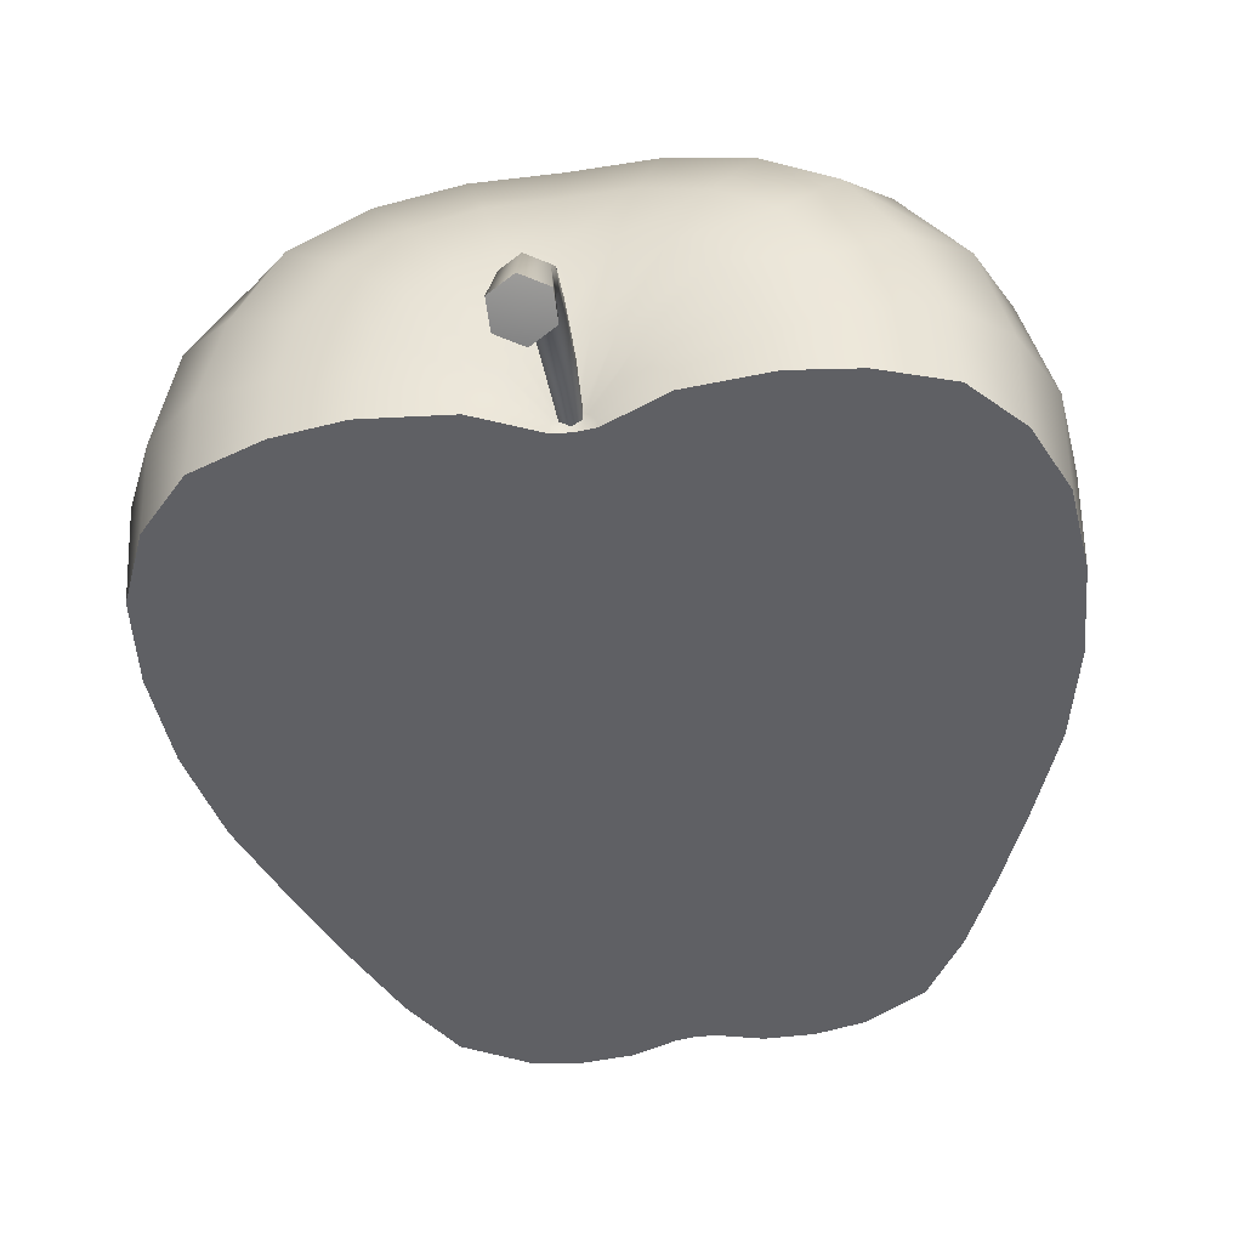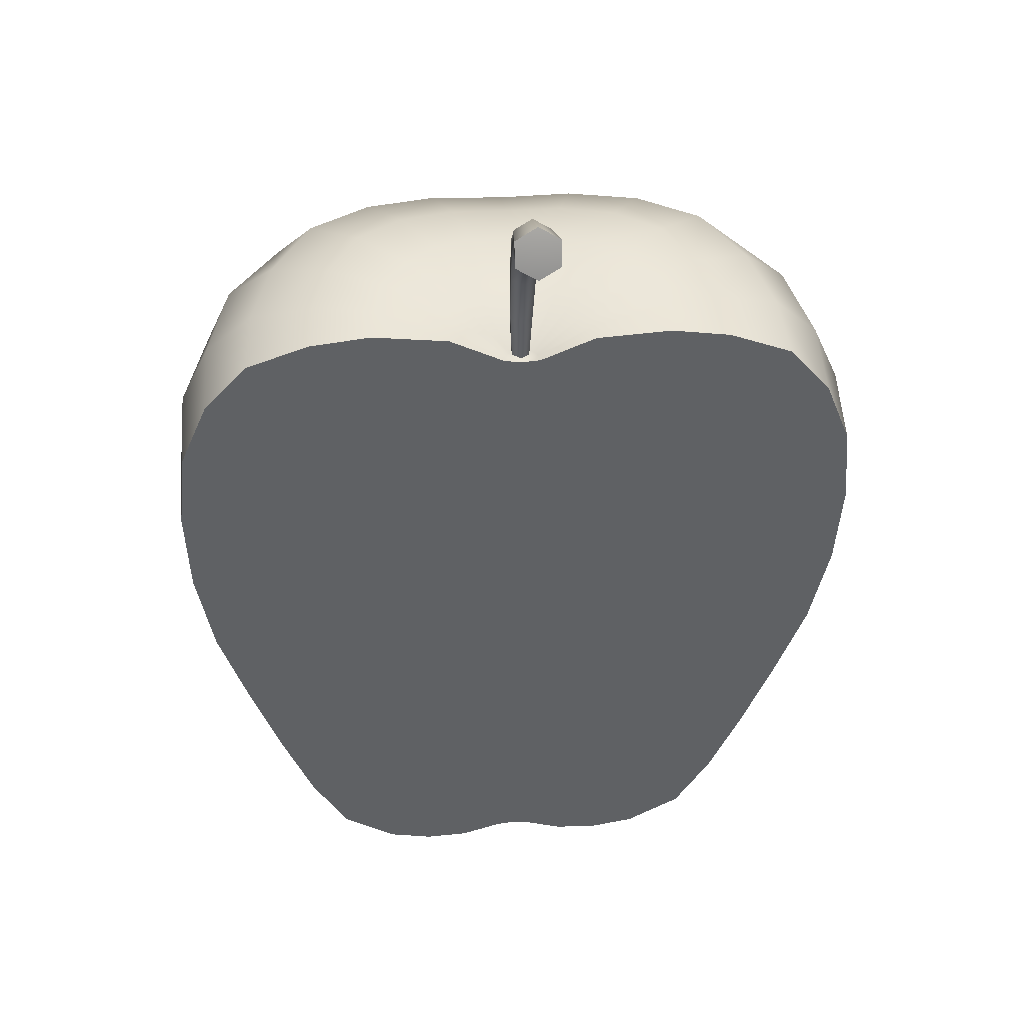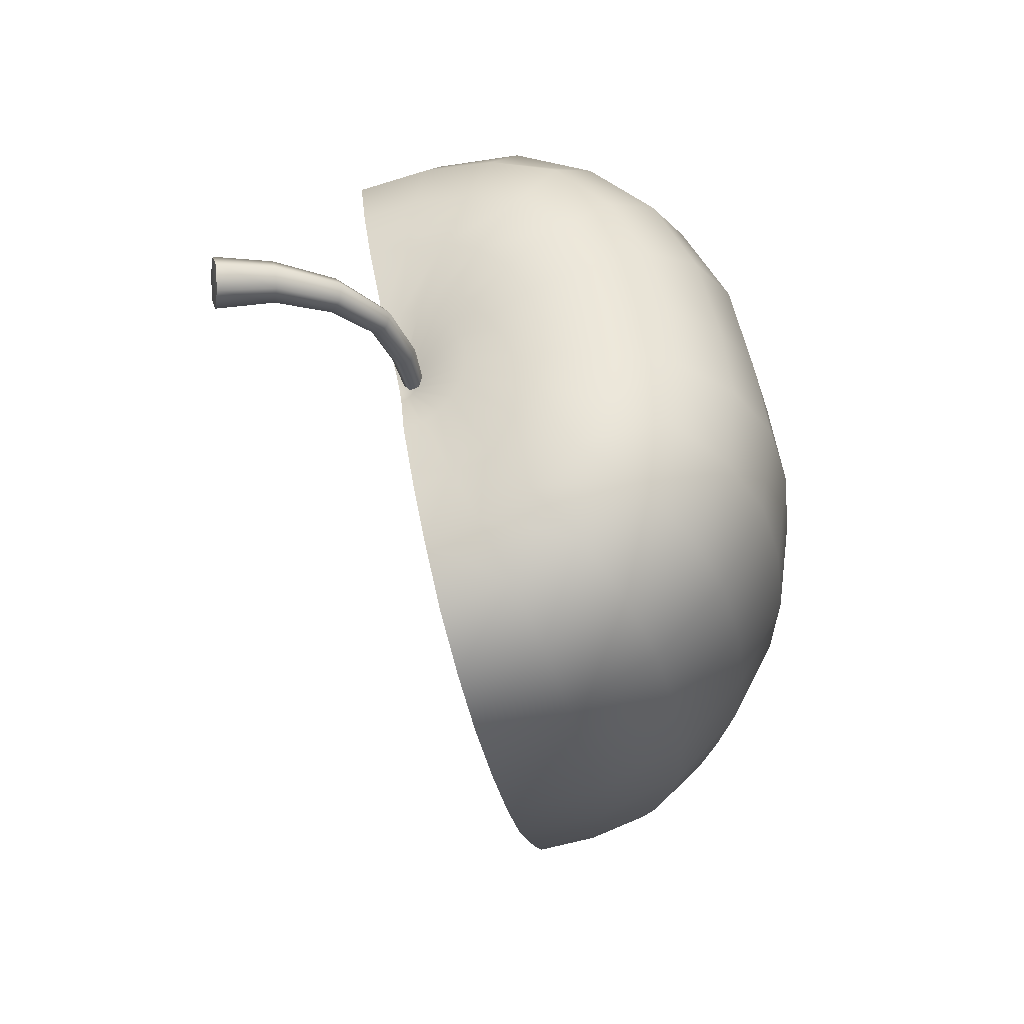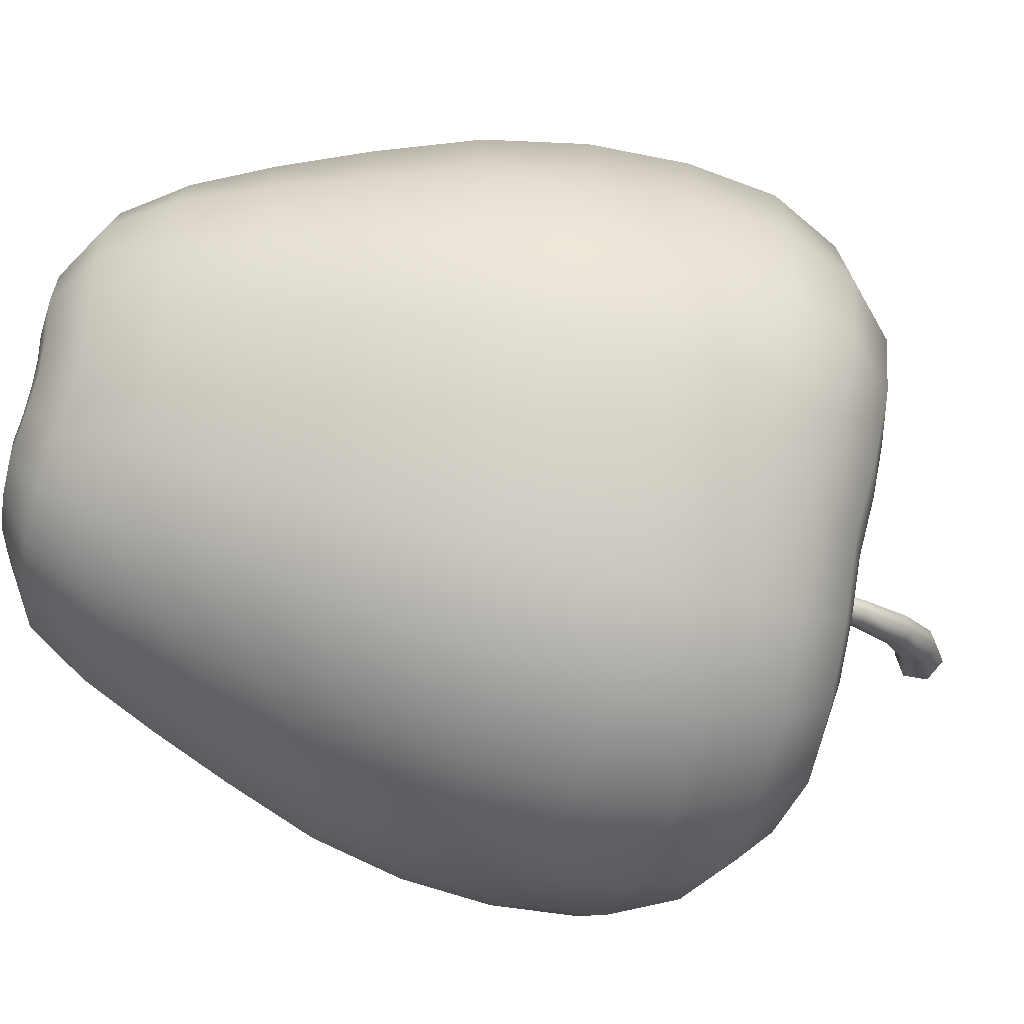
<metadata>
{"format":"obj","ext":"obj","renderer":"f3d","projection":"perspective","resolution":1024,"background":"white","views":[{"elev":-56.2,"azim":8.3,"up":"+Y"},{"elev":29.7,"azim":-4.9,"up":"+Z"},{"elev":53.7,"azim":80.2,"up":"+Z"},{"elev":76.6,"azim":-78.4,"up":"+Y"}]}
</metadata>
<code>
g default
v 0.4704 -0.2179 -0.2012
v 0.458 -0.09579 -0.1925
v 0.4167 0.02468 -0.201
v 0.3452 0.1318 -0.2071
v 0.2469 0.2103 -0.1967
v 0.1293 0.2549 -0.172
v 0.003279 0.2677 -0.1605
v -0.1227 0.2547 -0.1717
v -0.2406 0.2106 -0.1954
v -0.3415 0.1318 -0.2061
v -0.4137 0.02878 -0.2118
v -0.4568 -0.09161 -0.2071
v -0.4698 -0.2149 -0.2173
v 0.6478 -0.237 -0.09882
v 0.6358 -0.06718 -0.08587
v 0.5841 0.101 -0.08316
v 0.4866 0.2517 -0.07932
v 0.3452 0.3579 -0.05907
v 0.178 0.414 -0.03284
v 0.003246 0.4288 -0.01921
v -0.1715 0.414 -0.03284
v -0.3387 0.3579 -0.05912
v -0.4825 0.2521 -0.08216
v -0.5814 0.1047 -0.09055
v -0.6358 -0.06325 -0.09738
v -0.6495 -0.2343 -0.1133
v 0.7657 -0.2724 0.09016
v 0.7573 -0.06979 0.1062
v 0.7036 0.1351 0.111
v 0.5882 0.3174 0.1222
v 0.4123 0.4362 0.1559
v 0.2108 0.498 0.1866
v 0.003175 0.5122 0.2018
v -0.2045 0.498 0.1866
v -0.4059 0.4362 0.1559
v -0.5833 0.3164 0.1217
v -0.6999 0.1373 0.1076
v -0.7579 -0.06644 0.09827
v -0.7691 -0.2703 0.07889
v 0.8688 -0.315 0.3183
v 0.8652 -0.08432 0.3411
v 0.8088 0.1511 0.3562
v 0.6695 0.3511 0.3841
v 0.471 0.4912 0.4156
v 0.2398 0.5597 0.4448
v 0.003172 0.573 0.4591
v -0.2334 0.5597 0.4448
v -0.4647 0.4912 0.4156
v -0.6643 0.3499 0.3839
v -0.8033 0.1528 0.3552
v -0.8658 -0.08149 0.3361
v -0.8735 -0.3135 0.3102
v 0.9696 -0.3611 0.5644
v 0.9715 -0.1033 0.5974
v 0.9099 0.1596 0.6279
v 0.7471 0.3773 0.6663
v 0.5279 0.5386 0.6977
v 0.2683 0.6158 0.7228
v 0.003172 0.6282 0.7338
v -0.2619 0.6158 0.7228
v -0.5215 0.5386 0.6977
v -0.742 0.3761 0.6661
v -0.9042 0.1601 0.6276
v -0.972 -0.1009 0.5949
v -0.9756 -0.3601 0.5594
v 1.075 -0.4137 0.8458
v 1.084 -0.1281 0.8941
v 1.013 0.1611 0.9431
v 0.828 0.3995 0.9876
v 0.5863 0.5809 1.022
v 0.2982 0.6698 1.041
v 0.003172 0.6808 1.046
v -0.2918 0.6698 1.041
v -0.58 0.5809 1.022
v -0.8229 0.3983 0.9874
v -1.007 0.1612 0.9431
v -1.084 -0.1263 0.8937
v -1.082 -0.4134 0.8443
v 1.136 -0.4665 1.128
v 1.15 -0.166 1.193
v 1.072 0.1371 1.257
v 0.8754 0.3885 1.304
v 0.6201 0.581 1.34
v 0.3157 0.678 1.354
v 0.003172 0.6887 1.351
v -0.3094 0.678 1.354
v -0.6138 0.581 1.34
v -0.8702 0.3873 1.304
v -1.065 0.1371 1.257
v -1.15 -0.1644 1.194
v -1.144 -0.4669 1.13
v 1.155 -0.5188 1.408
v 1.17 -0.2155 1.487
v 1.089 0.09009 1.563
v 0.8897 0.3457 1.611
v 0.6302 0.5413 1.648
v 0.3211 0.6418 1.656
v 0.003172 0.6534 1.645
v -0.3147 0.6418 1.656
v -0.6239 0.5413 1.648
v -0.8846 0.3445 1.611
v -1.083 0.09009 1.563
v -1.17 -0.2143 1.49
v -1.163 -0.5199 1.414
v 1.131 -0.5668 1.665
v 1.144 -0.2726 1.755
v 1.066 0.02484 1.84
v 0.8712 0.2751 1.887
v 0.6171 0.4666 1.923
v 0.3142 0.5654 1.925
v 0.003172 0.5789 1.907
v -0.3078 0.5654 1.925
v -0.6108 0.4666 1.923
v -0.866 0.2739 1.887
v -1.06 0.02485 1.84
v -1.144 -0.2717 1.759
v -1.139 -0.5685 1.674
v 1.043 -0.6054 1.871
v 1.047 -0.3378 1.961
v 0.9757 -0.06843 2.054
v 0.8038 0.1654 2.108
v 0.5668 0.3385 2.134
v 0.2887 0.4306 2.128
v 0.003172 0.449 2.108
v -0.2823 0.4306 2.128
v -0.5605 0.3385 2.134
v -0.7987 0.1643 2.107
v -0.9706 -0.068 2.056
v -1.048 -0.3372 1.969
v -1.05 -0.6078 1.884
v 0.4942 -0.654 2.131
v 0.4821 -0.5303 2.166
v 0.4398 -0.4126 2.21
v 0.3652 -0.3078 2.252
v 0.2608 -0.2271 2.274
v 0.1359 -0.1777 2.276
v 0.003247 -0.162 2.272
v -0.1294 -0.1777 2.276
v -0.2543 -0.2271 2.274
v -0.3613 -0.3086 2.257
v -0.437 -0.4125 2.222
v -0.481 -0.5315 2.181
v -0.494 -0.657 2.147
v 0.245 -0.6505 2.112
v 0.2372 -0.5892 2.125
v 0.214 -0.5322 2.142
v 0.176 -0.4827 2.158
v 0.1262 -0.4448 2.171
v 0.06706 -0.4206 2.18
v 0.003172 -0.4122 2.184
v -0.06077 -0.4205 2.181
v -0.1201 -0.4448 2.173
v -0.1715 -0.484 2.162
v -0.2088 -0.5328 2.148
v -0.2325 -0.5903 2.134
v -0.2405 -0.6521 2.121
v 0.001968 -0.6344 2.026
v 0.06261 -0.6355 2.032
v 0.06061 -0.6205 2.035
v 0.05471 -0.6065 2.039
v 0.04501 -0.5943 2.042
v 0.03296 -0.5853 2.044
v 0.0186 -0.5795 2.046
v 0.003172 -0.5775 2.046
v -0.01226 -0.5796 2.046
v -0.02664 -0.5854 2.045
v -0.03991 -0.5956 2.043
v -0.04842 -0.6067 2.04
v -0.05434 -0.6207 2.037
v -0.05635 -0.6358 2.033
v 0.001968 -0.2214 -0.1824
v 0.06022 -0.2205 -0.1874
v 0.05832 -0.2058 -0.1856
v 0.05266 -0.192 -0.1841
v 0.04335 -0.1798 -0.1832
v 0.0318 -0.1709 -0.1826
v 0.01799 -0.1652 -0.1818
v 0.003172 -0.1632 -0.1818
v -0.01166 -0.1651 -0.1824
v -0.02548 -0.1707 -0.1834
v -0.03827 -0.1806 -0.1852
v -0.04643 -0.1914 -0.1868
v -0.05209 -0.2053 -0.1881
v -0.054 -0.22 -0.19
v 0.901 -0.635 2.029
v 0.6911 -0.6491 2.105
v 0.8886 -0.4077 2.107
v 0.682 -0.4746 2.162
v 0.8176 -0.1863 2.187
v 0.6256 -0.3057 2.224
v 0.6827 0.01483 2.254
v 0.5258 -0.1499 2.281
v 0.4819 0.1635 2.269
v 0.3723 -0.03639 2.298
v 0.2463 0.2438 2.263
v 0.1911 0.0288 2.295
v 0.003242 0.2678 2.247
v 0.003051 0.0471 2.284
v -0.2399 0.2438 2.263
v -0.1847 0.02879 2.295
v -0.4752 0.1631 2.269
v -0.3652 -0.03656 2.298
v -0.6792 0.01485 2.256
v -0.5219 -0.1503 2.284
v -0.8143 -0.1844 2.194
v -0.6259 -0.3034 2.233
v -0.8893 -0.4089 2.118
v -0.6831 -0.4758 2.175
v -0.9046 -0.638 2.045
v -0.6946 -0.6521 2.121
v 0.3296 -0.2128 -0.2286
v 0.1872 -0.2135 -0.2245
v 0.3192 -0.1268 -0.2219
v 0.1816 -0.1654 -0.2211
v 0.2861 -0.04678 -0.2292
v 0.1642 -0.1191 -0.2249
v 0.2366 0.02639 -0.2344
v 0.1371 -0.07592 -0.2288
v 0.169 0.07981 -0.2286
v 0.09874 -0.04469 -0.2255
v 0.08889 0.11 -0.2119
v 0.05241 -0.02736 -0.216
v 0.003095 0.1231 -0.2065
v 0.003444 -0.02013 -0.2141
v -0.08393 0.1121 -0.2127
v -0.04652 -0.02619 -0.2174
v -0.1658 0.07899 -0.2296
v -0.09256 -0.04409 -0.2263
v -0.2323 0.02591 -0.2339
v -0.1325 -0.07666 -0.2286
v -0.2827 -0.0417 -0.2395
v -0.1603 -0.1162 -0.2317
v -0.3152 -0.1241 -0.2344
v -0.1775 -0.1604 -0.2291
v -0.3258 -0.2102 -0.2424
v -0.1836 -0.2118 -0.2334
v -0.8606 -0.5683 1.673
v -0.6514 -0.5682 1.672
v -0.4605 -0.568 1.671
v -0.2296 -0.5678 1.67
v -0.05596 -0.5677 1.669
v 0.001968 -0.5677 1.669
v 0.06222 -0.5676 1.669
v 0.234 -0.5675 1.668
v 0.4619 -0.5673 1.667
v 0.6492 -0.5672 1.667
v 0.8577 -0.567 1.666
v -0.8299 -0.5197 1.413
v -0.6265 -0.5196 1.412
v -0.4423 -0.5195 1.412
v -0.2233 -0.5194 1.411
v -0.05569 -0.5193 1.411
v 0.001968 -0.5193 1.411
v 0.06194 -0.5193 1.41
v 0.2277 -0.5192 1.41
v 0.4439 -0.5191 1.41
v 0.6245 -0.519 1.409
v 0.8271 -0.5189 1.409
v -0.7966 -0.4671 1.131
v -0.5995 -0.4672 1.132
v -0.4226 -0.4673 1.133
v -0.2166 -0.4675 1.133
v -0.0554 -0.4676 1.134
v 0.001968 -0.4676 1.134
v 0.06164 -0.4676 1.134
v 0.2208 -0.4677 1.135
v 0.4248 -0.4678 1.135
v 0.5984 -0.4679 1.136
v 0.7948 -0.4681 1.137
v 1.137 -0.4683 1.138
v -0.7627 -0.4135 0.8445
v -0.5719 -0.4135 0.8447
v -0.4024 -0.4135 0.8448
v -0.2097 -0.4135 0.8449
v -0.05509 -0.4135 0.845
v 0.001968 -0.4135 0.845
v 0.06133 -0.4136 0.8451
v 0.2137 -0.4136 0.8452
v 0.4045 -0.4136 0.8453
v 0.5706 -0.4136 0.8454
v 0.7601 -0.4136 0.8455
v -0.7291 -0.3602 0.56
v -0.5446 -0.3603 0.5605
v -0.3824 -0.3604 0.5609
v -0.2028 -0.3605 0.5613
v -0.05479 -0.3606 0.5617
v 0.001968 -0.3606 0.5619
v 0.06103 -0.3606 0.562
v 0.2067 -0.3607 0.5624
v 0.3848 -0.3608 0.5629
v 0.5436 -0.3608 0.5633
v 0.7266 -0.3609 0.5637
v 0.6973 -0.3149 0.3175
v 0.52 -0.3147 0.3167
v 0.3676 -0.3146 0.316
v 0.2006 -0.3145 0.3152
v 0.06076 -0.3143 0.3146
v 0.001968 -0.3143 0.3143
v -0.05453 -0.3142 0.314
v -0.1968 -0.3141 0.3134
v -0.3649 -0.314 0.3126
v -0.5207 -0.3138 0.3118
v -0.6996 -0.3137 0.311
v 0.02578 -0.5943 2.007
v 0.02578 -0.5636 2.013
v -0.001264 -0.5482 2.016
v -0.02831 -0.5636 2.013
v -0.02831 -0.5943 2.007
v -0.001264 -0.6096 2.004
v 0.03449 -0.632 2.183
v 0.03449 -0.5935 2.198
v -0.001264 -0.5742 2.205
v -0.03701 -0.5935 2.198
v -0.03701 -0.632 2.183
v -0.001264 -0.6513 2.176
v 0.03899 -0.7002 2.354
v 0.03899 -0.6657 2.385
v -0.001264 -0.6484 2.401
v -0.04152 -0.6657 2.385
v -0.04152 -0.7002 2.354
v -0.001264 -0.7174 2.339
v 0.0465 -0.8337 2.494
v 0.0465 -0.8068 2.542
v -0.001264 -0.7934 2.566
v -0.04902 -0.8068 2.542
v -0.04902 -0.8337 2.494
v -0.001264 -0.8471 2.469
v 0.0552 -1.007 2.583
v 0.0552 -0.9963 2.647
v -0.001264 -0.9908 2.679
v -0.05772 -0.9963 2.647
v -0.05772 -1.007 2.583
v -0.001264 -1.013 2.55
v 0.06943 -1.19 2.605
v 0.06943 -1.176 2.686
v -0.001264 -1.169 2.726
v -0.07196 -1.176 2.686
v -0.07196 -1.19 2.605
v -0.001264 -1.197 2.565
v -0.001264 -0.5789 2.01
v -0.001264 -1.19 2.647
g FoodNose
f 1 2 15 14
f 2 3 16 15
f 3 4 17 16
f 4 5 18 17
f 5 6 19 18
f 6 7 20 19
f 7 8 21 20
f 8 9 22 21
f 9 10 23 22
f 10 11 24 23
f 11 12 25 24
f 12 13 26 25
f 14 15 28 27
f 15 16 29 28
f 16 17 30 29
f 17 18 31 30
f 18 19 32 31
f 19 20 33 32
f 20 21 34 33
f 21 22 35 34
f 22 23 36 35
f 23 24 37 36
f 24 25 38 37
f 25 26 39 38
f 27 28 41 40
f 28 29 42 41
f 29 30 43 42
f 30 31 44 43
f 31 32 45 44
f 32 33 46 45
f 33 34 47 46
f 34 35 48 47
f 35 36 49 48
f 36 37 50 49
f 37 38 51 50
f 38 39 52 51
f 40 41 54 53
f 41 42 55 54
f 42 43 56 55
f 43 44 57 56
f 44 45 58 57
f 45 46 59 58
f 46 47 60 59
f 47 48 61 60
f 48 49 62 61
f 49 50 63 62
f 50 51 64 63
f 51 52 65 64
f 53 54 67 66
f 54 55 68 67
f 55 56 69 68
f 56 57 70 69
f 57 58 71 70
f 58 59 72 71
f 59 60 73 72
f 60 61 74 73
f 61 62 75 74
f 62 63 76 75
f 63 64 77 76
f 64 65 78 77
f 66 67 80 79
f 67 68 81 80
f 68 69 82 81
f 69 70 83 82
f 70 71 84 83
f 71 72 85 84
f 72 73 86 85
f 73 74 87 86
f 74 75 88 87
f 75 76 89 88
f 76 77 90 89
f 77 78 91 90
f 79 80 93 92 270
f 80 81 94 93
f 81 82 95 94
f 82 83 96 95
f 83 84 97 96
f 84 85 98 97
f 85 86 99 98
f 86 87 100 99
f 87 88 101 100
f 88 89 102 101
f 89 90 103 102
f 90 91 104 103
f 92 93 106 105
f 93 94 107 106
f 94 95 108 107
f 95 96 109 108
f 96 97 110 109
f 97 98 111 110
f 98 99 112 111
f 99 100 113 112
f 100 101 114 113
f 101 102 115 114
f 102 103 116 115
f 103 104 117 116
f 105 106 119 118
f 106 107 120 119
f 107 108 121 120
f 108 109 122 121
f 109 110 123 122
f 110 111 124 123
f 111 112 125 124
f 112 113 126 125
f 113 114 127 126
f 114 115 128 127
f 115 116 129 128
f 116 117 130 129
f 131 132 145 144
f 132 133 146 145
f 133 134 147 146
f 134 135 148 147
f 135 136 149 148
f 136 137 150 149
f 137 138 151 150
f 138 139 152 151
f 139 140 153 152
f 140 141 154 153
f 141 142 155 154
f 142 143 156 155
f 173 172 171
f 174 173 171
f 175 174 171
f 176 175 171
f 177 176 171
f 178 177 171
f 179 178 171
f 180 179 171
f 181 180 171
f 182 181 171
f 183 182 171
f 184 183 171
f 158 159 157
f 159 160 157
f 160 161 157
f 161 162 157
f 162 163 157
f 163 164 157
f 164 165 157
f 165 166 157
f 166 167 157
f 167 168 157
f 168 169 157
f 169 170 157
f 144 145 159 158
f 145 146 160 159
f 146 147 161 160
f 147 148 162 161
f 148 149 163 162
f 149 150 164 163
f 150 151 165 164
f 151 152 166 165
f 152 153 167 166
f 153 154 168 167
f 154 155 169 168
f 155 156 170 169
f 186 185 187 188
f 188 187 189 190
f 190 189 191 192
f 192 191 193 194
f 194 193 195 196
f 196 195 197 198
f 198 197 199 200
f 200 199 201 202
f 202 201 203 204
f 204 203 205 206
f 206 205 207 208
f 208 207 209 210
f 118 119 187 185
f 119 120 189 187
f 120 121 191 189
f 121 122 193 191
f 122 123 195 193
f 123 124 197 195
f 124 125 199 197
f 125 126 201 199
f 126 127 203 201
f 127 128 205 203
f 128 129 207 205
f 129 130 209 207
f 186 188 132 131
f 188 190 133 132
f 190 192 134 133
f 192 194 135 134
f 194 196 136 135
f 196 198 137 136
f 198 200 138 137
f 200 202 139 138
f 202 204 140 139
f 204 206 141 140
f 206 208 142 141
f 208 210 143 142
f 211 212 214 213
f 213 214 216 215
f 215 216 218 217
f 217 218 220 219
f 219 220 222 221
f 221 222 224 223
f 223 224 226 225
f 225 226 228 227
f 227 228 230 229
f 229 230 232 231
f 231 232 234 233
f 233 234 236 235
f 211 213 2 1
f 213 215 3 2
f 215 217 4 3
f 217 219 5 4
f 219 221 6 5
f 221 223 7 6
f 223 225 8 7
f 225 227 9 8
f 227 229 10 9
f 229 231 11 10
f 231 233 12 11
f 233 235 13 12
f 214 212 172 173
f 216 214 173 174
f 218 216 174 175
f 220 218 175 176
f 222 220 176 177
f 224 222 177 178
f 226 224 178 179
f 228 226 179 180
f 230 228 180 181
f 232 230 181 182
f 234 232 182 183
f 236 234 183 184
f 242 243 158 157
f 241 242 157 170
f 243 244 144 158
f 240 241 170 156
f 237 238 210 209
f 246 247 185 186
f 244 245 131 144
f 239 240 156 143
f 238 239 143 210
f 245 246 186 131
f 247 105 118 185
f 117 237 209 130
f 104 248 237 117
f 248 249 238 237
f 249 250 239 238
f 250 251 240 239
f 251 252 241 240
f 252 253 242 241
f 253 254 243 242
f 254 255 244 243
f 255 256 245 244
f 256 257 246 245
f 257 258 247 246
f 258 92 105 247
f 91 259 248 104
f 259 260 249 248
f 260 261 250 249
f 261 262 251 250
f 262 263 252 251
f 263 264 253 252
f 264 265 254 253
f 265 266 255 254
f 266 267 256 255
f 267 268 257 256
f 268 269 258 257
f 269 270 92 258
f 78 271 259 91
f 271 272 260 259
f 272 273 261 260
f 273 274 262 261
f 274 275 263 262
f 275 276 264 263
f 276 277 265 264
f 277 278 266 265
f 278 279 267 266
f 279 280 268 267
f 280 281 269 268
f 281 66 79 270 269
f 65 282 271 78
f 282 283 272 271
f 283 284 273 272
f 284 285 274 273
f 285 286 275 274
f 286 287 276 275
f 287 288 277 276
f 288 289 278 277
f 289 290 279 278
f 290 291 280 279
f 291 292 281 280
f 292 53 66 281
f 26 303 52 39
f 13 302 303 26
f 235 301 302 13
f 236 300 301 235
f 184 299 300 236
f 171 298 299 184
f 172 297 298 171
f 212 296 297 172
f 211 295 296 212
f 1 294 295 211
f 14 293 294 1
f 14 27 40 293
f 293 40 53 292
f 294 293 292 291
f 295 294 291 290
f 296 295 290 289
f 297 296 289 288
f 298 297 288 287
f 299 298 287 286
f 300 299 286 285
f 301 300 285 284
f 302 301 284 283
f 303 302 283 282
f 52 303 282 65
f 304 305 311 310
f 305 306 312 311
f 306 307 313 312
f 307 308 314 313
f 308 309 315 314
f 309 304 310 315
f 310 311 317 316
f 311 312 318 317
f 312 313 319 318
f 313 314 320 319
f 314 315 321 320
f 315 310 316 321
f 316 317 323 322
f 317 318 324 323
f 318 319 325 324
f 319 320 326 325
f 320 321 327 326
f 321 316 322 327
f 322 323 329 328
f 323 324 330 329
f 324 325 331 330
f 325 326 332 331
f 326 327 333 332
f 327 322 328 333
f 328 329 335 334
f 329 330 336 335
f 330 331 337 336
f 331 332 338 337
f 332 333 339 338
f 333 328 334 339
f 305 304 340
f 306 305 340
f 307 306 340
f 308 307 340
f 309 308 340
f 304 309 340
f 334 335 341
f 335 336 341
f 336 337 341
f 337 338 341
f 338 339 341
f 339 334 341

</code>
